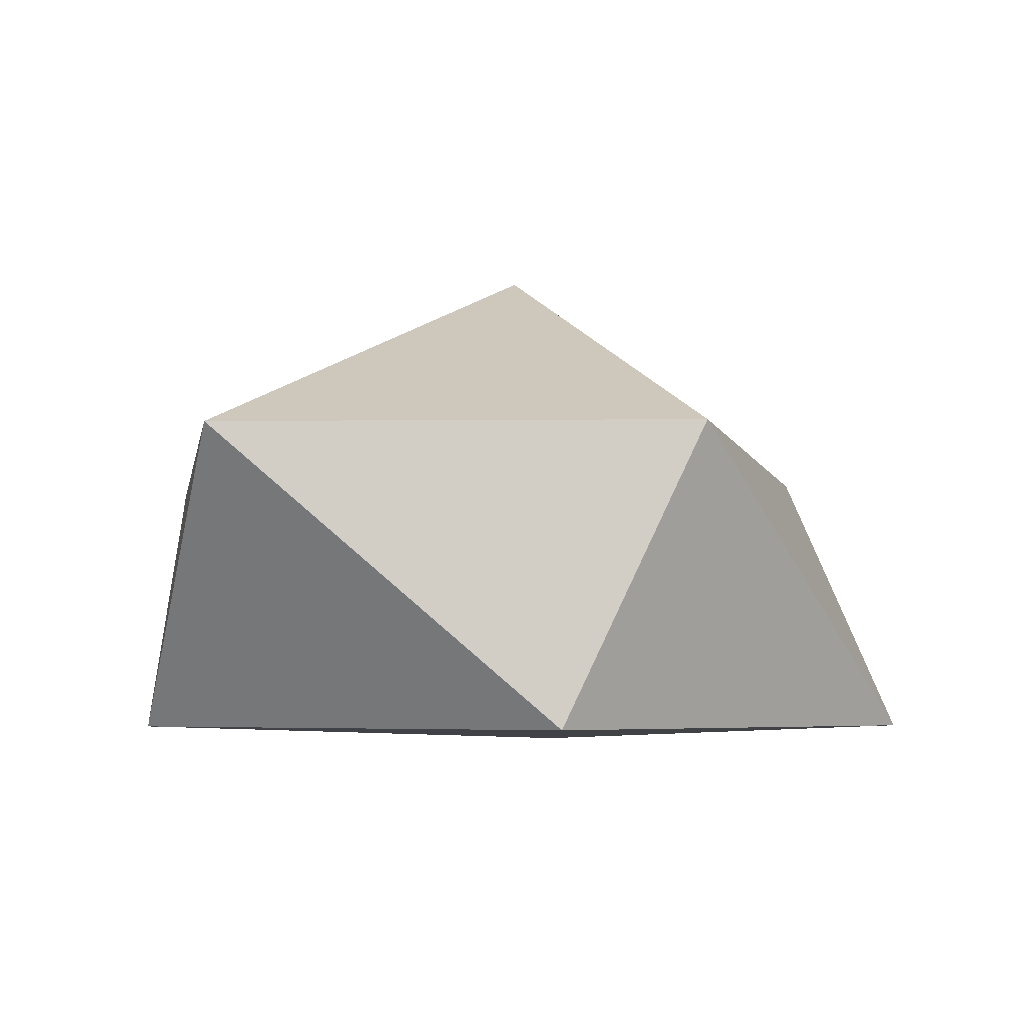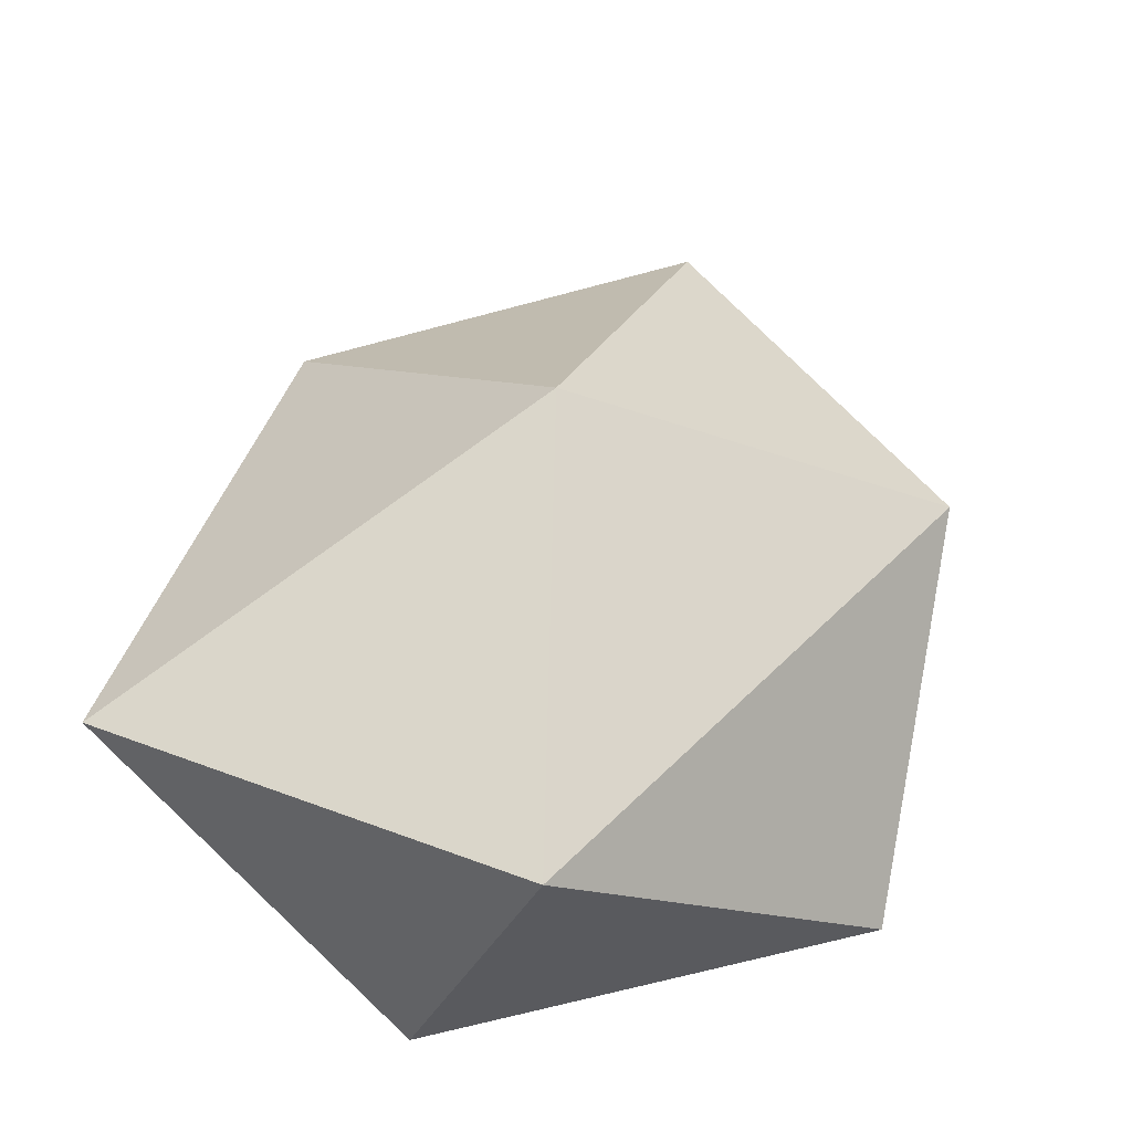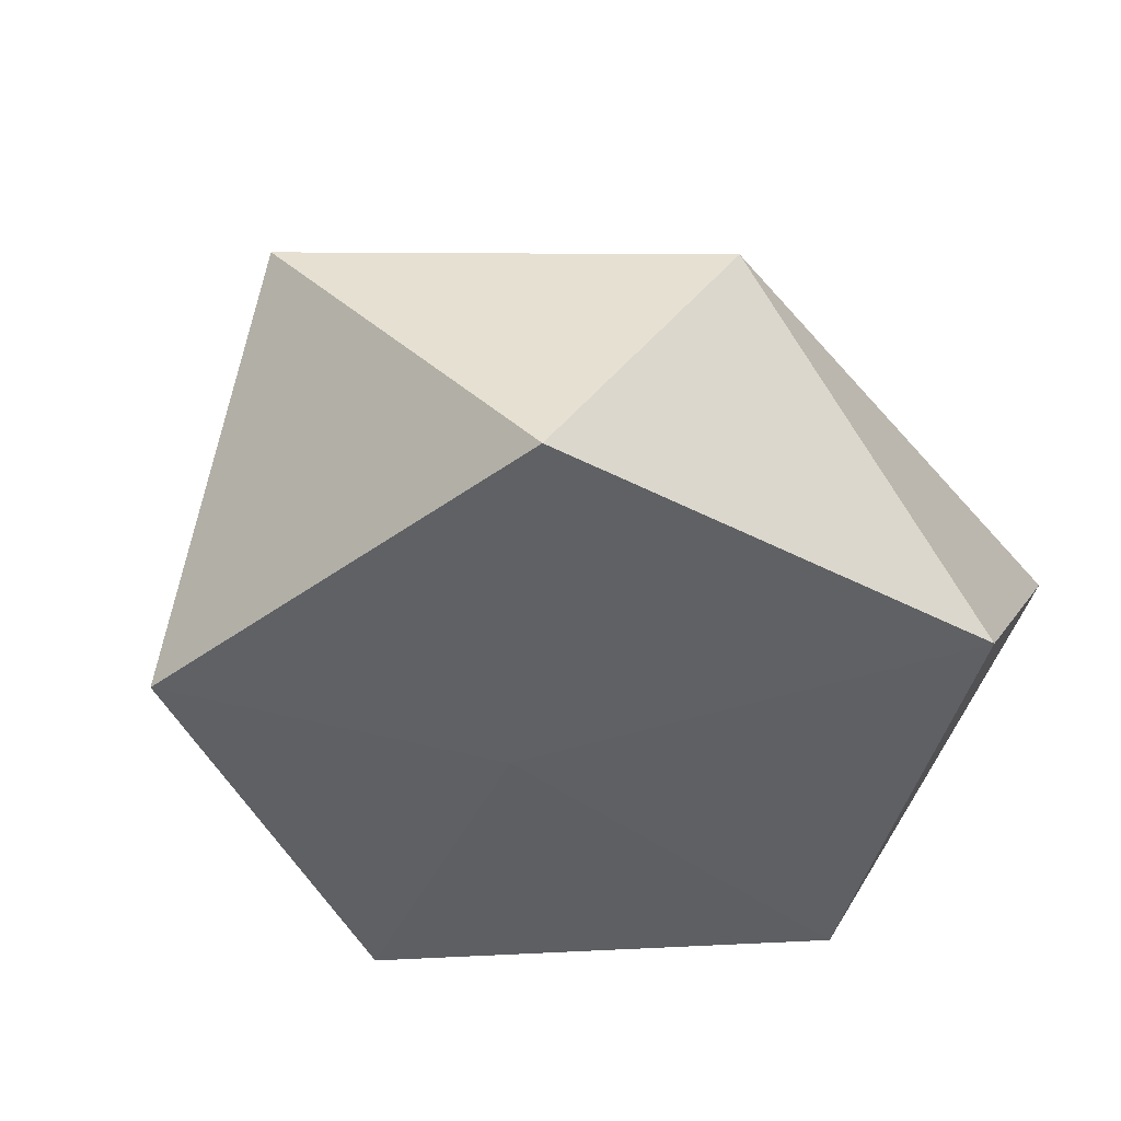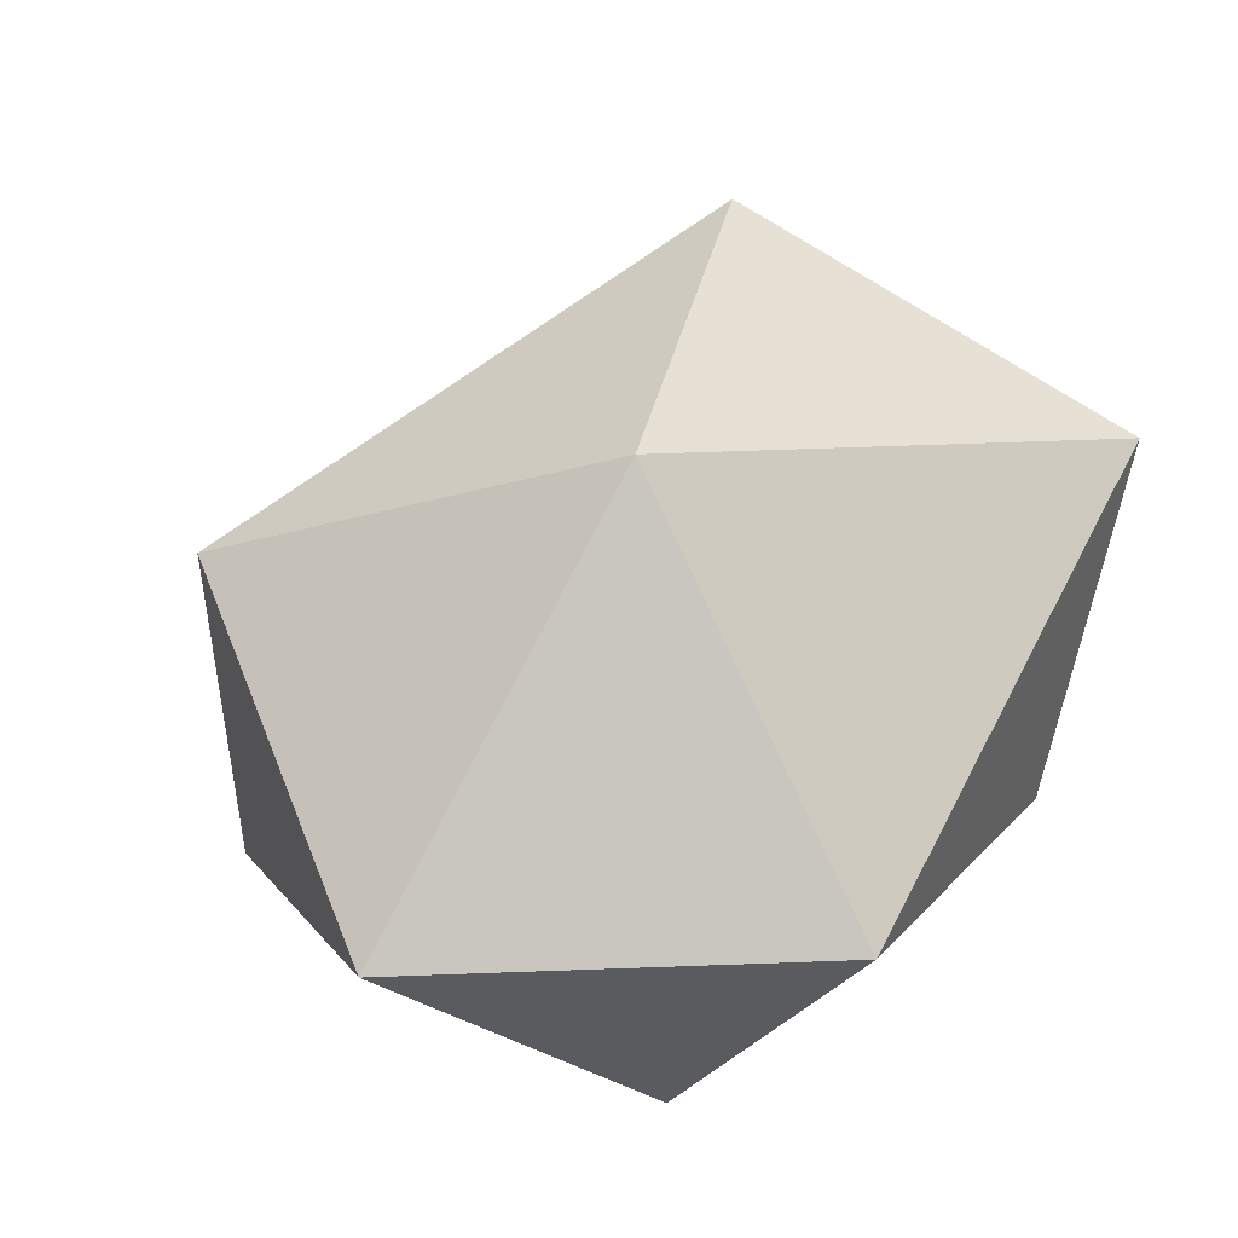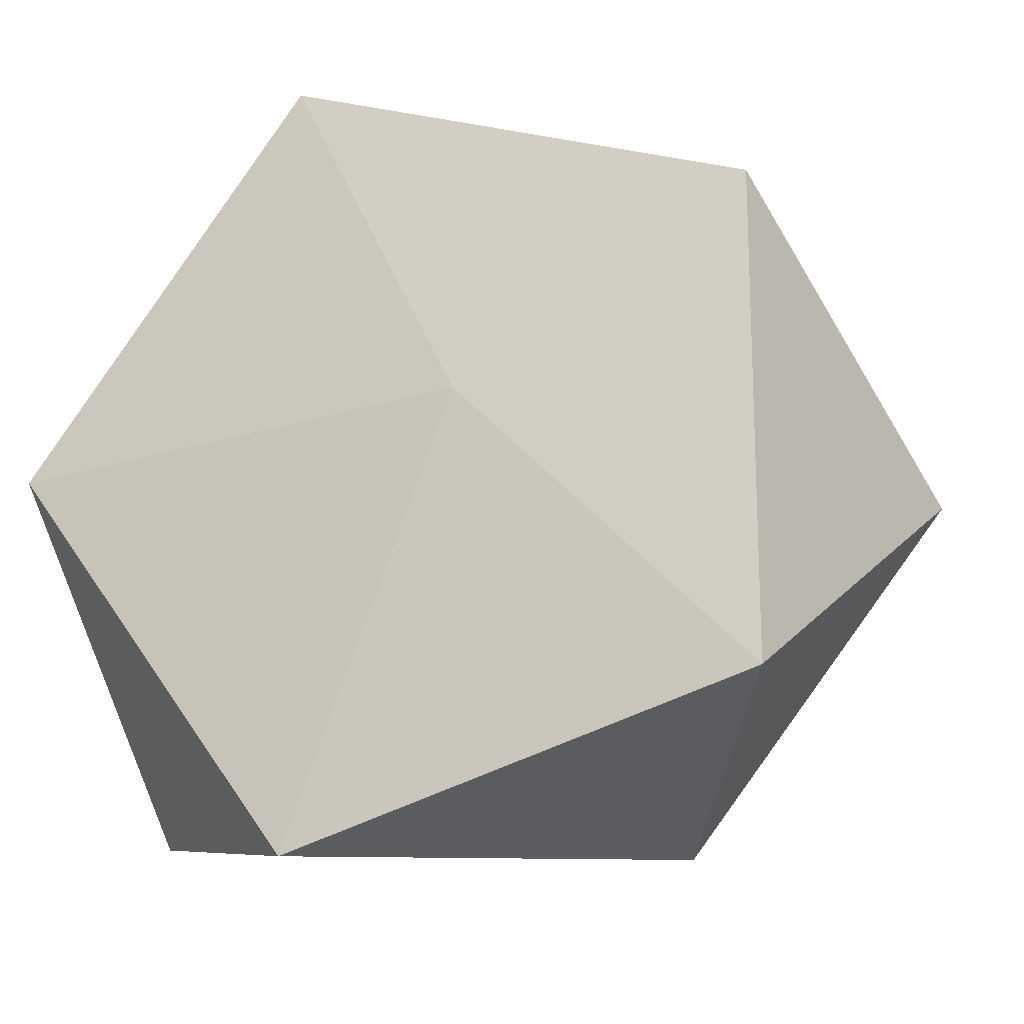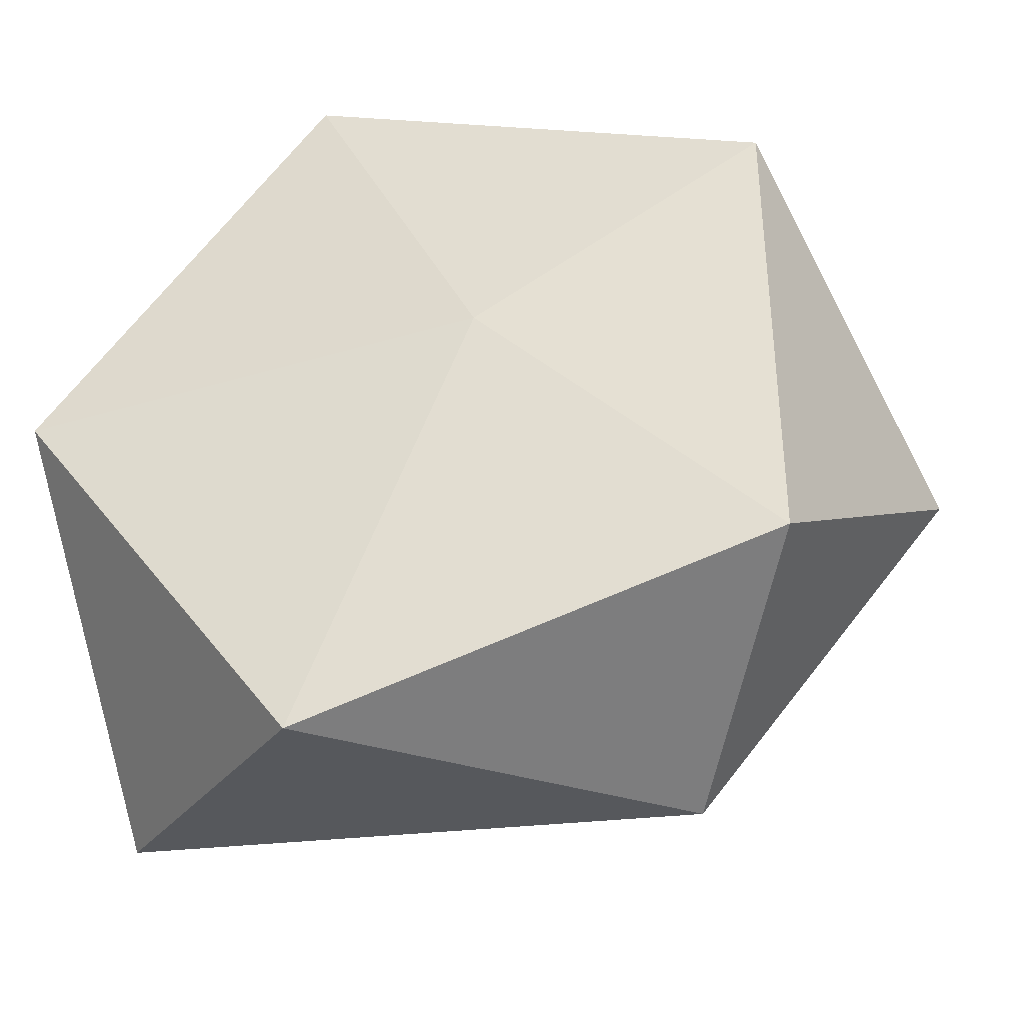
<metadata>
{"format":"obj","ext":"obj","renderer":"f3d","projection":"perspective","resolution":1024,"background":"white","views":[{"elev":-4.7,"azim":-96.0,"up":"+Y"},{"elev":43.3,"azim":-70.0,"up":"+Y"},{"elev":-43.7,"azim":130.5,"up":"+Y"},{"elev":61.7,"azim":121.7,"up":"+Y"},{"elev":-17.5,"azim":17.2,"up":"+Z"},{"elev":-37.5,"azim":12.8,"up":"+Z"}]}
</metadata>
<code>
o Icosphere
v 1.174 1.372 0.05586
v 1.517 1.391 0.288
v 0.9689 1.391 0.466
v 0.6303 1.391 0
v 0.9689 1.391 -0.466
v 1.517 1.391 -0.288
v 1.35 1.729 0.4198
v 0.6319 1.735 0.164
v 0.6761 1.731 -0.3921
v 1.365 1.708 -0.4405
v 1.673 1.762 -0.0178
v 1.12 1.974 0
f 1 2 3
f 2 1 6
f 1 3 4
f 1 4 5
f 1 5 6
f 2 6 11
f 3 2 7
f 4 3 8
f 5 4 9
f 6 5 10
f 2 11 7
f 3 7 8
f 4 8 9
f 5 9 10
f 6 10 11
f 7 11 12
f 8 7 12
f 9 8 12
f 10 9 12
f 11 10 12

</code>
